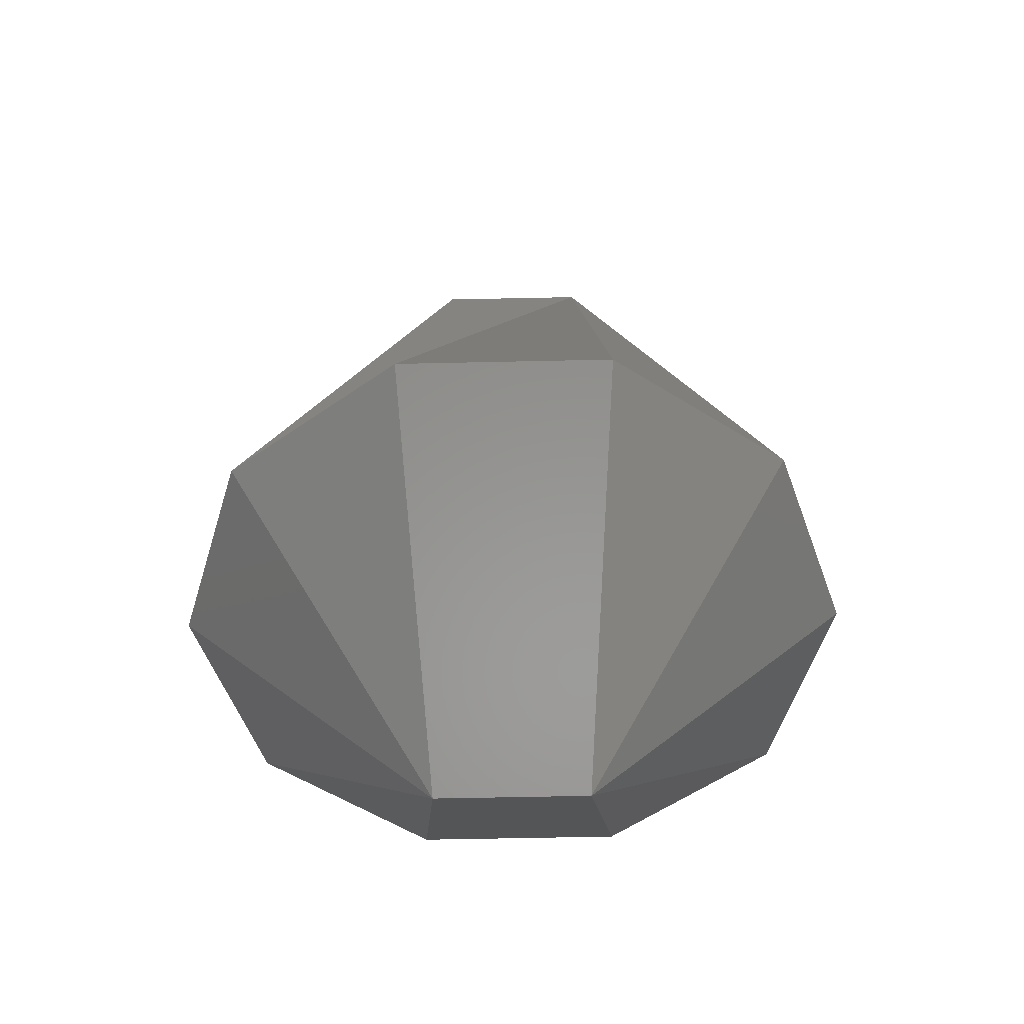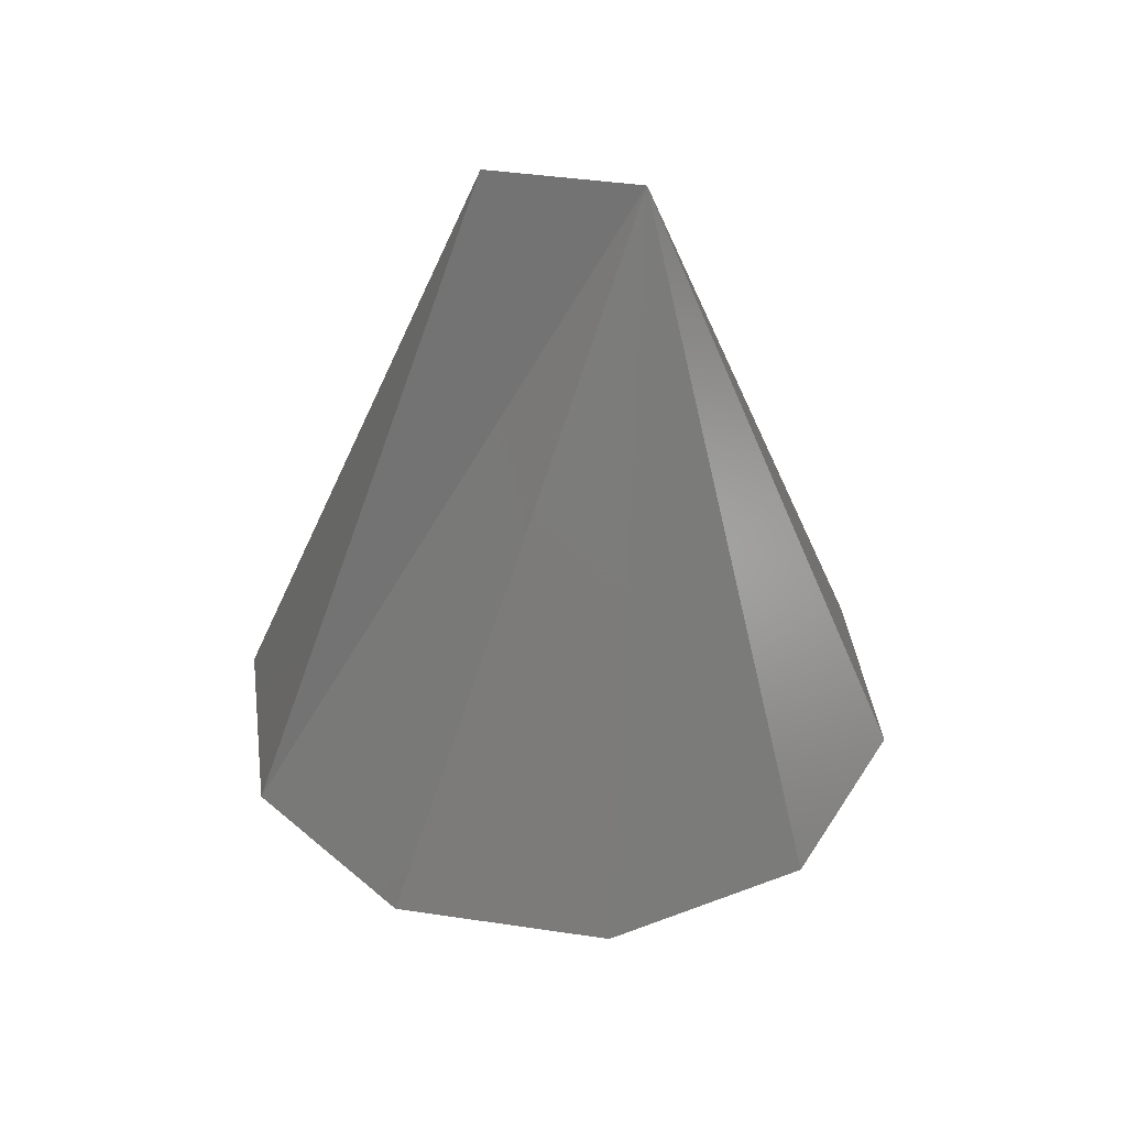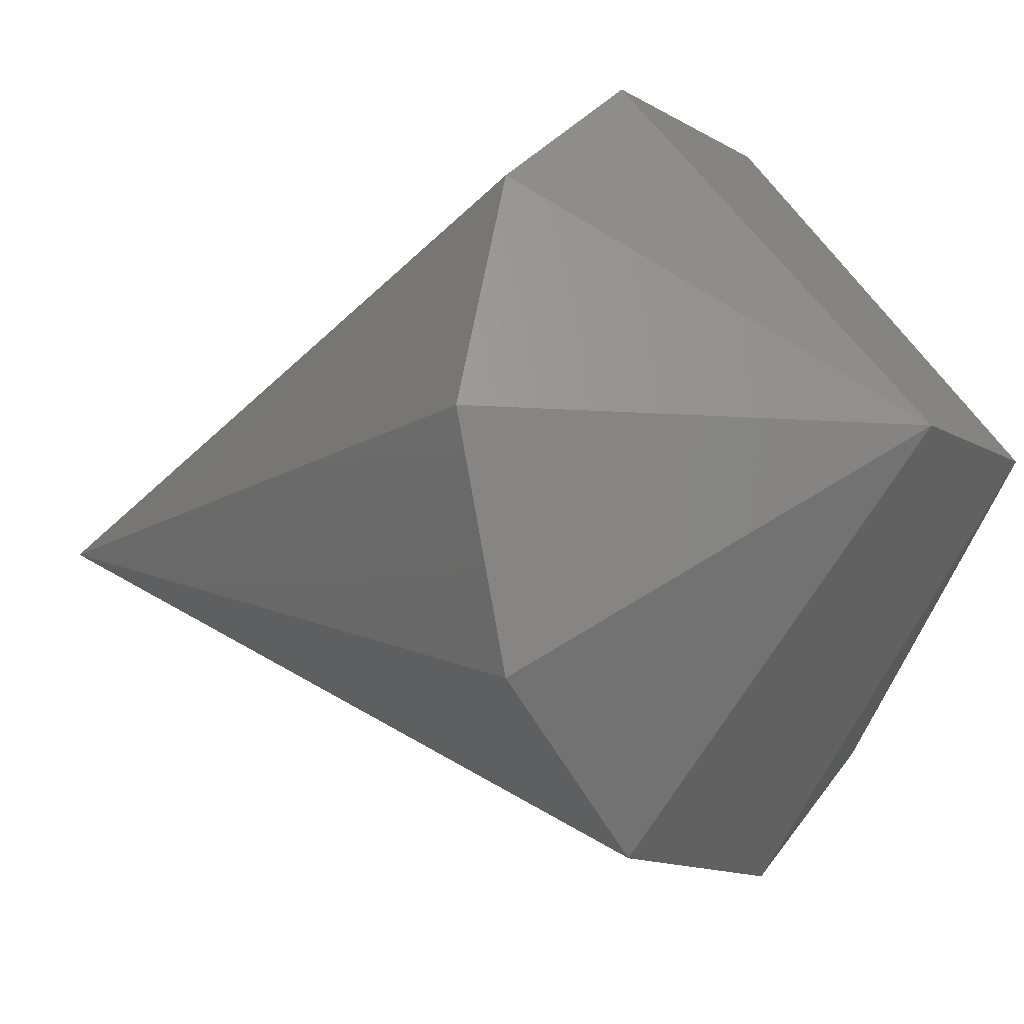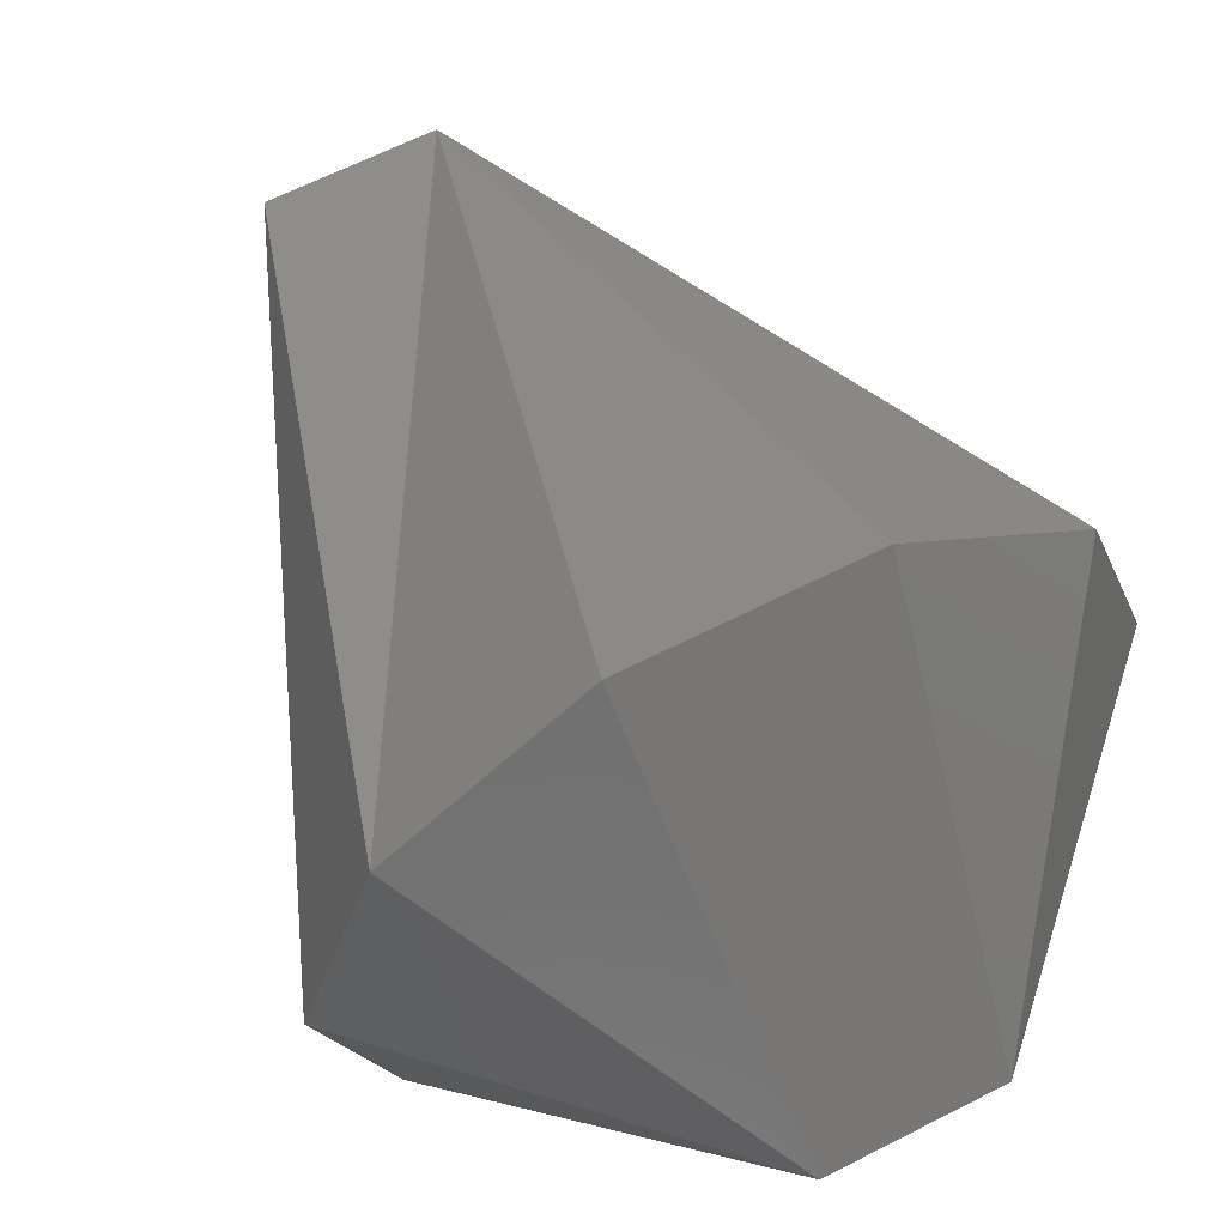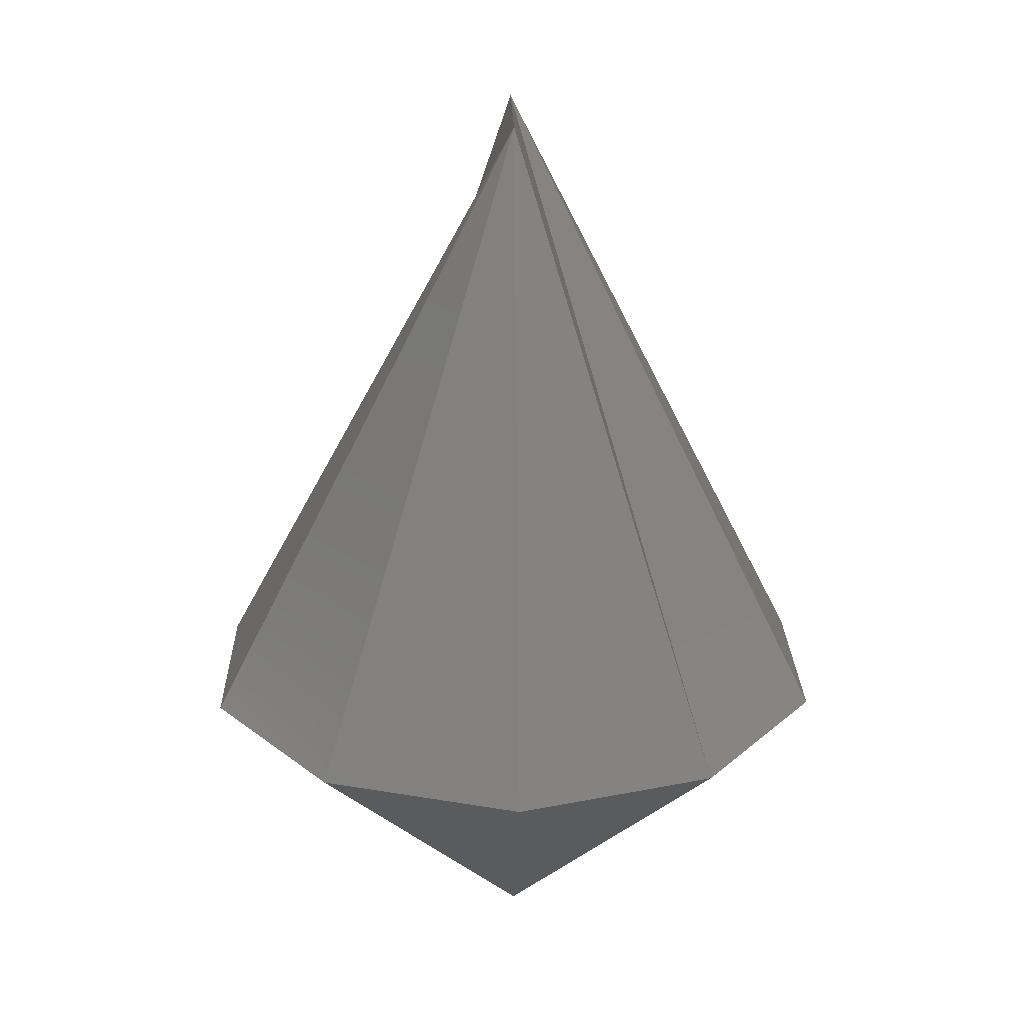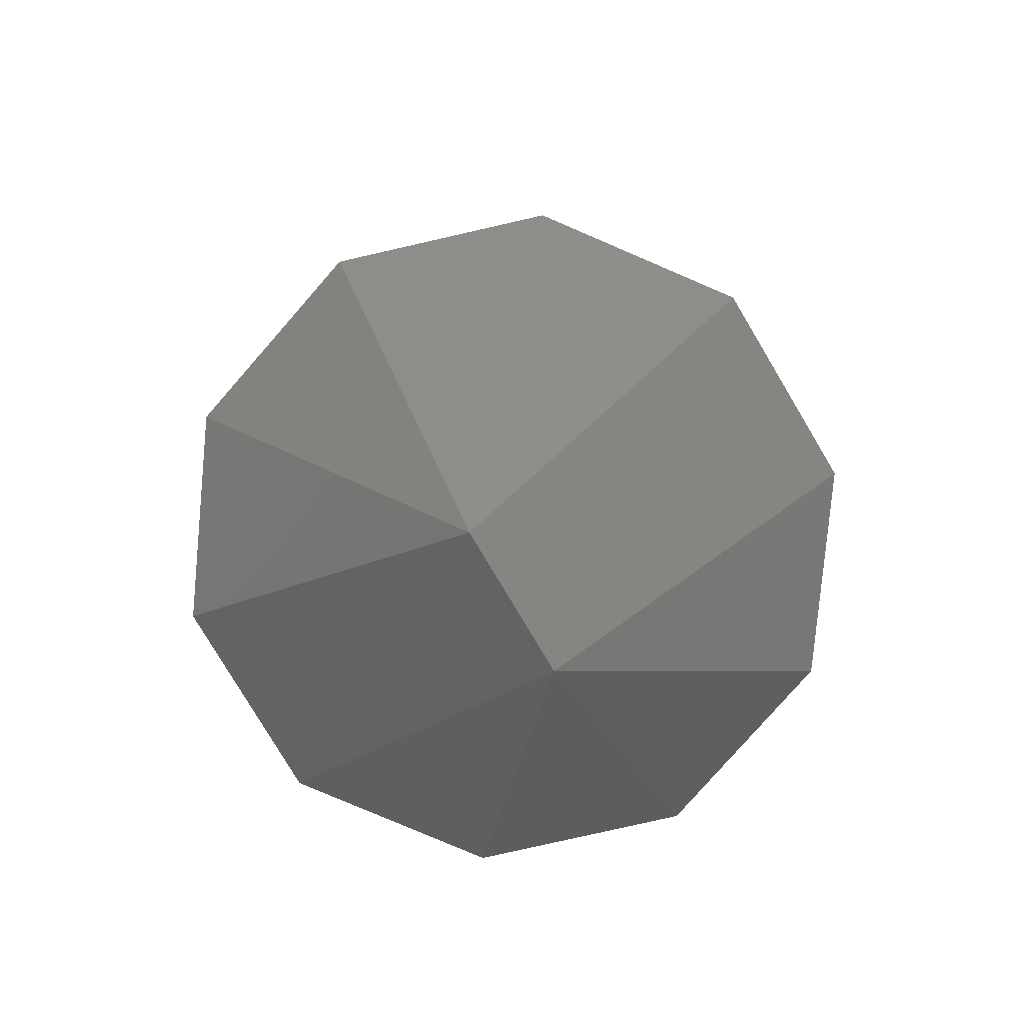
<metadata>
{"format":"stl","ext":"stl","renderer":"f3d","projection":"perspective","resolution":1024,"background":"white","views":[{"elev":-52.8,"azim":1.4,"up":"+Z"},{"elev":39.8,"azim":-169.4,"up":"+Z"},{"elev":-12.1,"azim":125.0,"up":"+Y"},{"elev":62.7,"azim":152.5,"up":"+Y"},{"elev":22.4,"azim":88.7,"up":"+Z"},{"elev":-79.4,"azim":-59.2,"up":"+Z"}]}
</metadata>
<code>
# stl→obj: 14 verts, 24 faces
v -0.01168 0.7331 0
v -0.009952 0.7313 0.002288
v -0.01143 0.7303 0.002288
v -0.009389 0.7331 0.002288
v -0.01299 0.7331 0
v -0.01325 0.7303 0.002288
v -0.01472 0.7313 0.002288
v -0.01528 0.7331 0.002288
v -0.01472 0.7348 0.002288
v -0.01325 0.7359 0.002288
v -0.01143 0.7359 0.002288
v -0.009952 0.7348 0.002288
v -0.01299 0.7331 0.007812
v -0.01168 0.7331 0.007812
f 1 2 3
f 1 4 2
f 5 1 3
f 5 3 6
f 5 6 7
f 5 7 8
f 5 9 10
f 5 8 9
f 1 5 10
f 1 10 11
f 1 11 12
f 1 12 4
f 8 7 13
f 14 13 7
f 14 7 6
f 14 6 3
f 14 3 2
f 14 2 4
f 4 12 14
f 13 14 12
f 13 12 11
f 13 11 10
f 13 10 9
f 13 9 8

</code>
